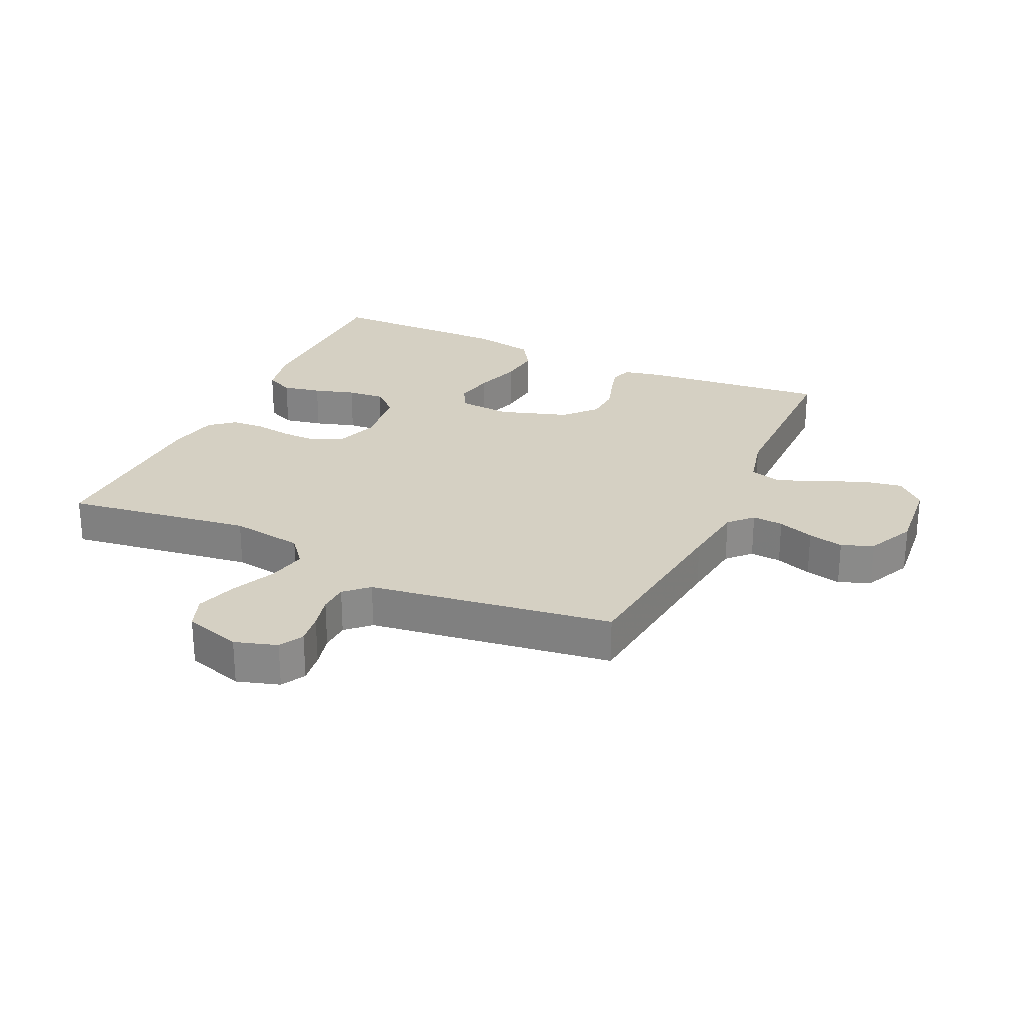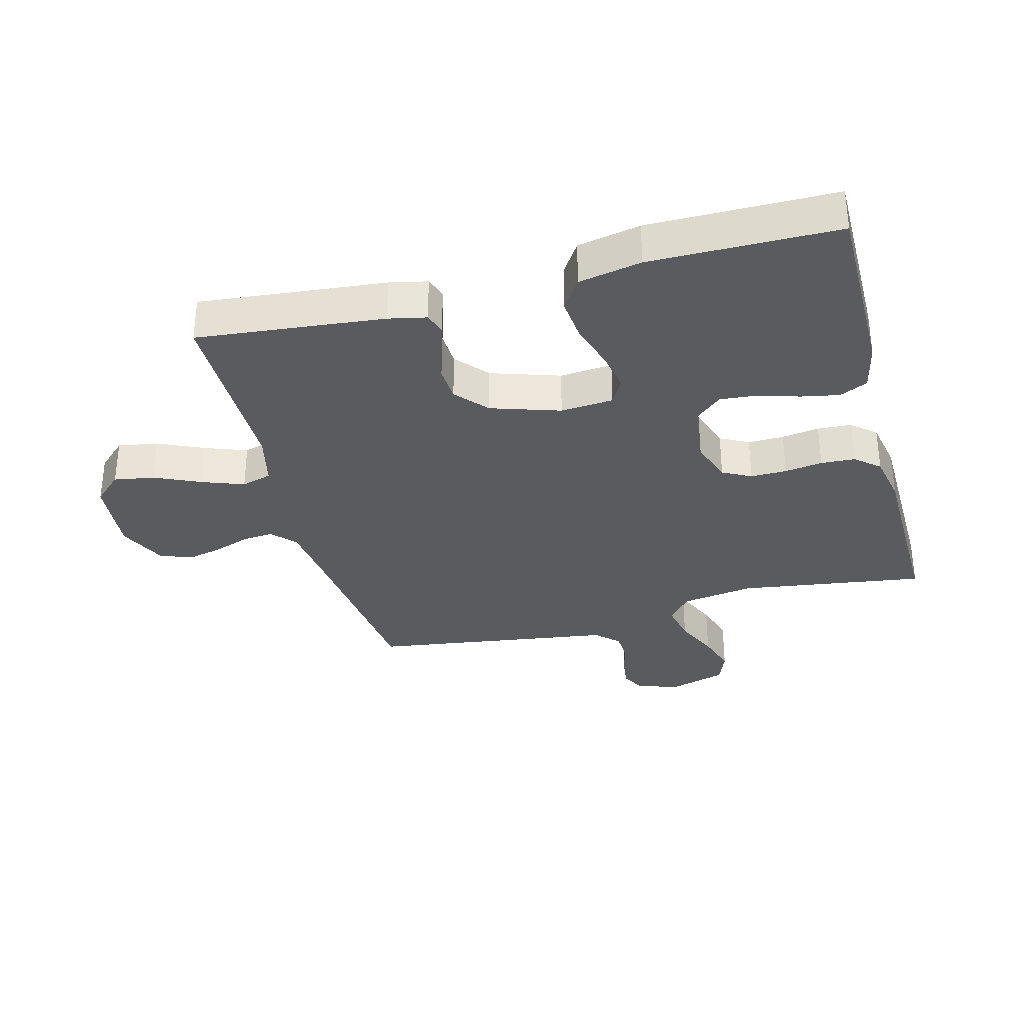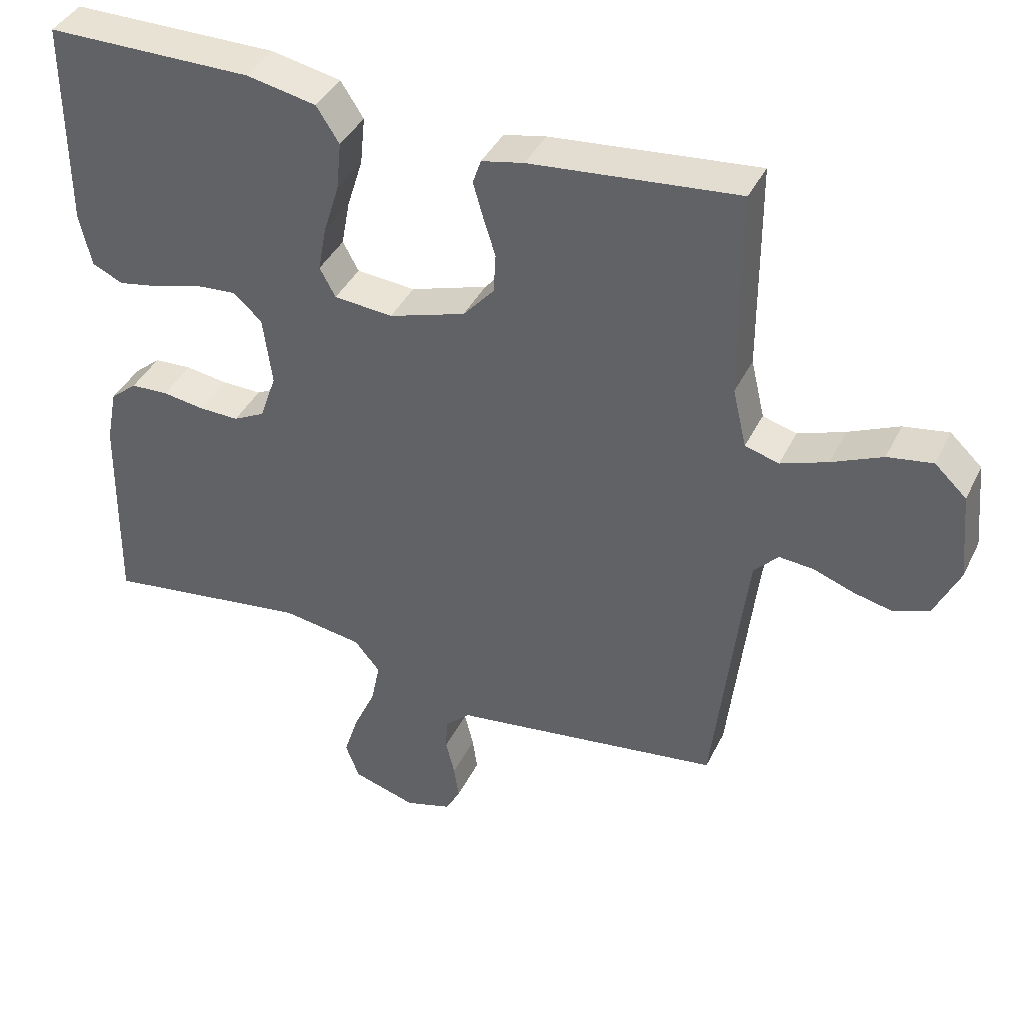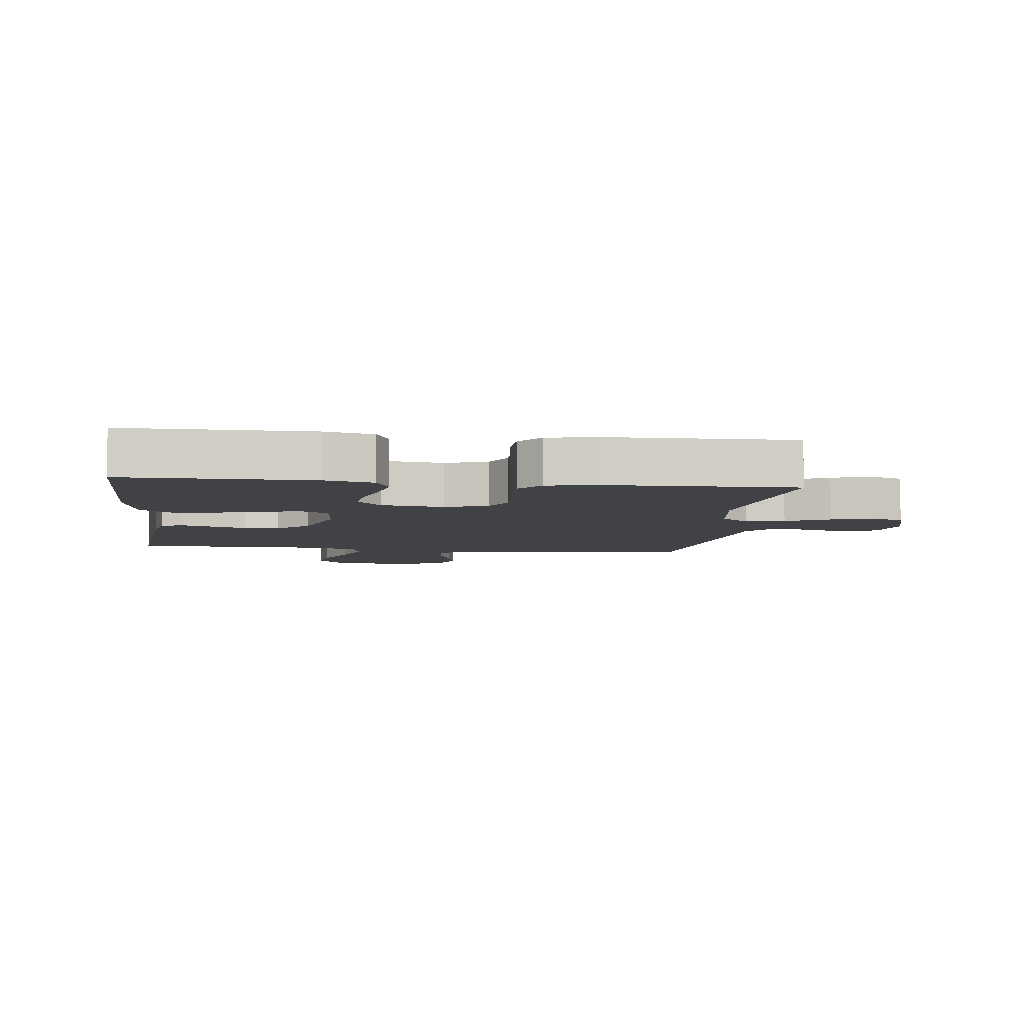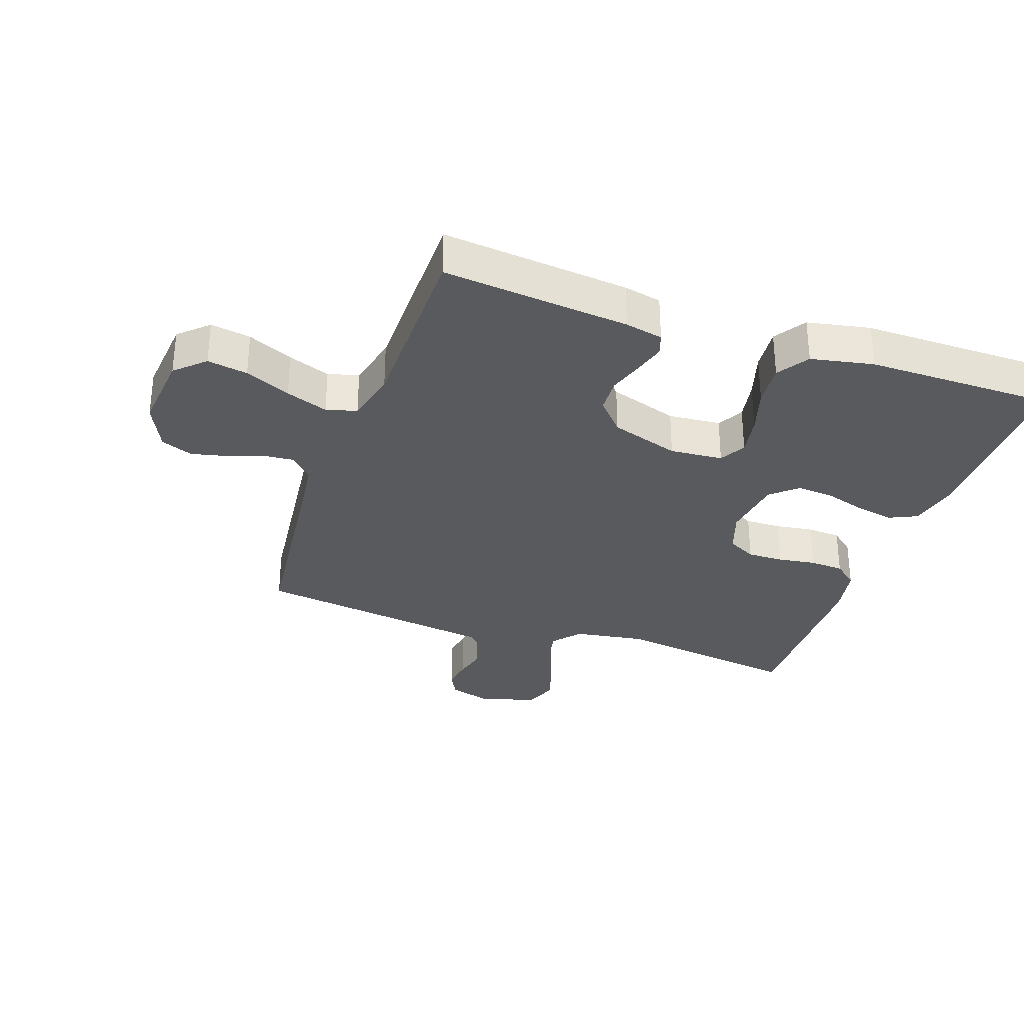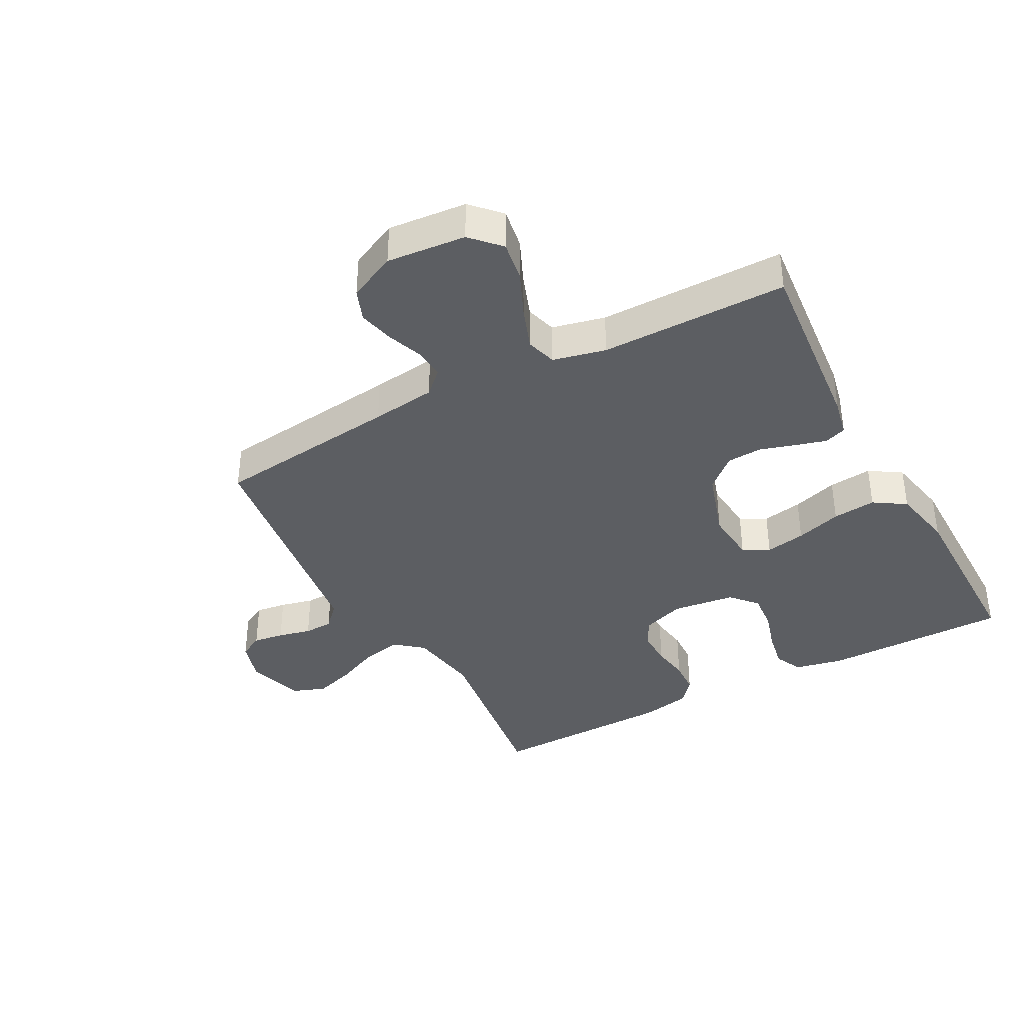
<metadata>
{"format":"obj","ext":"obj","renderer":"f3d","projection":"perspective","resolution":1024,"background":"white","views":[{"elev":26.2,"azim":-155.1,"up":"+Y"},{"elev":-32.9,"azim":14.7,"up":"+Y"},{"elev":40.2,"azim":-155.7,"up":"+Z"},{"elev":-6.5,"azim":83.3,"up":"+Y"},{"elev":-31.5,"azim":-19.2,"up":"+Y"},{"elev":-37.8,"azim":-61.5,"up":"+Y"}]}
</metadata>
<code>
v 0.5 0.07 0.5
v 0.5 0.07 0.2
v 0.483 0.07 0.122
v 0.438 0.07 0.101
v 0.376 0.07 0.113
v 0.31 0.07 0.133
v 0.25 0.07 0.138
v 0.208 0.07 0.101
v 0.195 0.07 0
v 0.219 0.07 -0.069
v 0.265 0.07 -0.093
v 0.323 0.07 -0.092
v 0.384 0.07 -0.083
v 0.439 0.07 -0.086
v 0.478 0.07 -0.119
v 0.494 0.07 -0.2
v 0.5 0.07 -0.5
v 0.2 0.07 -0.457
v 0.083 0.07 -0.475
v 0.046 0.07 -0.52
v 0.059 0.07 -0.583
v 0.091 0.07 -0.654
v 0.112 0.07 -0.72
v 0.092 0.07 -0.773
v 0 0.07 -0.801
v -0.068 0.07 -0.78
v -0.089 0.07 -0.741
v -0.082 0.07 -0.691
v -0.069 0.07 -0.638
v -0.071 0.07 -0.591
v -0.108 0.07 -0.556
v -0.2 0.07 -0.543
v -0.5 0.07 -0.5
v -0.534 0.07 -0.2
v -0.547 0.07 -0.096
v -0.582 0.07 -0.059
v -0.632 0.07 -0.063
v -0.69 0.07 -0.084
v -0.747 0.07 -0.097
v -0.798 0.07 -0.077
v -0.834 0.07 0
v -0.822 0.07 0.127
v -0.776 0.07 0.17
v -0.711 0.07 0.159
v -0.638 0.07 0.126
v -0.57 0.07 0.101
v -0.521 0.07 0.115
v -0.501 0.07 0.2
v -0.5 0.07 0.5
v -0.2 0.07 0.47
v -0.139 0.07 0.457
v -0.127 0.07 0.422
v -0.141 0.07 0.373
v -0.159 0.07 0.316
v -0.156 0.07 0.259
v -0.111 0.07 0.208
v 0 0.07 0.172
v 0.085 0.07 0.179
v 0.108 0.07 0.221
v 0.096 0.07 0.286
v 0.073 0.07 0.36
v 0.066 0.07 0.43
v 0.099 0.07 0.481
v 0.2 0.07 0.501
v 0.5 0 0.5
v 0.5 0 0.2
v 0.483 0 0.122
v 0.438 0 0.101
v 0.376 0 0.113
v 0.31 0 0.133
v 0.25 0 0.138
v 0.208 0 0.101
v 0.195 0 0
v 0.219 0 -0.069
v 0.265 0 -0.093
v 0.323 0 -0.092
v 0.384 0 -0.083
v 0.439 0 -0.086
v 0.478 0 -0.119
v 0.494 0 -0.2
v 0.5 0 -0.5
v 0.2 0 -0.457
v 0.083 0 -0.475
v 0.046 0 -0.52
v 0.059 0 -0.583
v 0.091 0 -0.654
v 0.112 0 -0.72
v 0.092 0 -0.773
v 0 0 -0.801
v -0.068 0 -0.78
v -0.089 0 -0.741
v -0.082 0 -0.691
v -0.069 0 -0.638
v -0.071 0 -0.591
v -0.108 0 -0.556
v -0.2 0 -0.543
v -0.5 0 -0.5
v -0.534 0 -0.2
v -0.547 0 -0.096
v -0.582 0 -0.059
v -0.632 0 -0.063
v -0.69 0 -0.084
v -0.747 0 -0.097
v -0.798 0 -0.077
v -0.834 0 0
v -0.822 0 0.127
v -0.776 0 0.17
v -0.711 0 0.159
v -0.638 0 0.126
v -0.57 0 0.101
v -0.521 0 0.115
v -0.501 0 0.2
v -0.5 0 0.5
v -0.2 0 0.47
v -0.139 0 0.457
v -0.127 0 0.422
v -0.141 0 0.373
v -0.159 0 0.316
v -0.156 0 0.259
v -0.111 0 0.208
v 0 0 0.172
v 0.085 0 0.179
v 0.108 0 0.221
v 0.096 0 0.286
v 0.073 0 0.36
v 0.066 0 0.43
v 0.099 0 0.481
v 0.2 0 0.501
f 60 61 62 63
f 59 60 63 64
f 51 52 53 54
f 49 50 51 54
f 48 49 54 55
f 47 48 55 56
f 42 43 44 45
f 42 45 46
f 41 42 46
f 37 38 39 40
f 37 40 41 46
f 31 32 33 34
f 31 34 35
f 30 31 35 36
f 26 27 28 29
f 24 25 26 29
f 24 29 30
f 21 22 23 24
f 20 21 24 30
f 19 20 30 36
f 15 16 17 18
f 15 18 19 36
f 12 13 14 15
f 11 12 15
f 3 4 5 6
f 3 6 7
f 2 3 7
f 59 64 1 2
f 58 59 2 7
f 57 58 7 8
f 56 57 8 9
f 47 56 9 10
f 36 37 46 47
f 36 47 10 11
f 11 15 36
f 127 126 125 124
f 128 127 124 123
f 118 117 116 115
f 118 115 114 113
f 119 118 113 112
f 120 119 112 111
f 109 108 107 106
f 110 109 106
f 110 106 105
f 104 103 102 101
f 110 105 104 101
f 98 97 96 95
f 99 98 95
f 100 99 95 94
f 93 92 91 90
f 93 90 89 88
f 94 93 88
f 88 87 86 85
f 94 88 85 84
f 100 94 84 83
f 82 81 80 79
f 100 83 82 79
f 79 78 77 76
f 79 76 75
f 70 69 68 67
f 71 70 67
f 71 67 66
f 66 65 128 123
f 71 66 123 122
f 72 71 122 121
f 73 72 121 120
f 74 73 120 111
f 111 110 101 100
f 75 74 111 100
f 100 79 75
f 1 65 66 2
f 2 66 67 3
f 3 67 68 4
f 4 68 69 5
f 5 69 70 6
f 6 70 71 7
f 7 71 72 8
f 8 72 73 9
f 9 73 74 10
f 10 74 75 11
f 11 75 76 12
f 12 76 77 13
f 13 77 78 14
f 14 78 79 15
f 15 79 80 16
f 16 80 81 17
f 17 81 82 18
f 18 82 83 19
f 19 83 84 20
f 20 84 85 21
f 21 85 86 22
f 22 86 87 23
f 23 87 88 24
f 24 88 89 25
f 25 89 90 26
f 26 90 91 27
f 27 91 92 28
f 28 92 93 29
f 29 93 94 30
f 30 94 95 31
f 31 95 96 32
f 32 96 97 33
f 33 97 98 34
f 34 98 99 35
f 35 99 100 36
f 36 100 101 37
f 37 101 102 38
f 38 102 103 39
f 39 103 104 40
f 40 104 105 41
f 41 105 106 42
f 42 106 107 43
f 43 107 108 44
f 44 108 109 45
f 45 109 110 46
f 46 110 111 47
f 47 111 112 48
f 48 112 113 49
f 49 113 114 50
f 50 114 115 51
f 51 115 116 52
f 52 116 117 53
f 53 117 118 54
f 54 118 119 55
f 55 119 120 56
f 56 120 121 57
f 57 121 122 58
f 58 122 123 59
f 59 123 124 60
f 60 124 125 61
f 61 125 126 62
f 62 126 127 63
f 63 127 128 64
f 64 128 65 1

</code>
